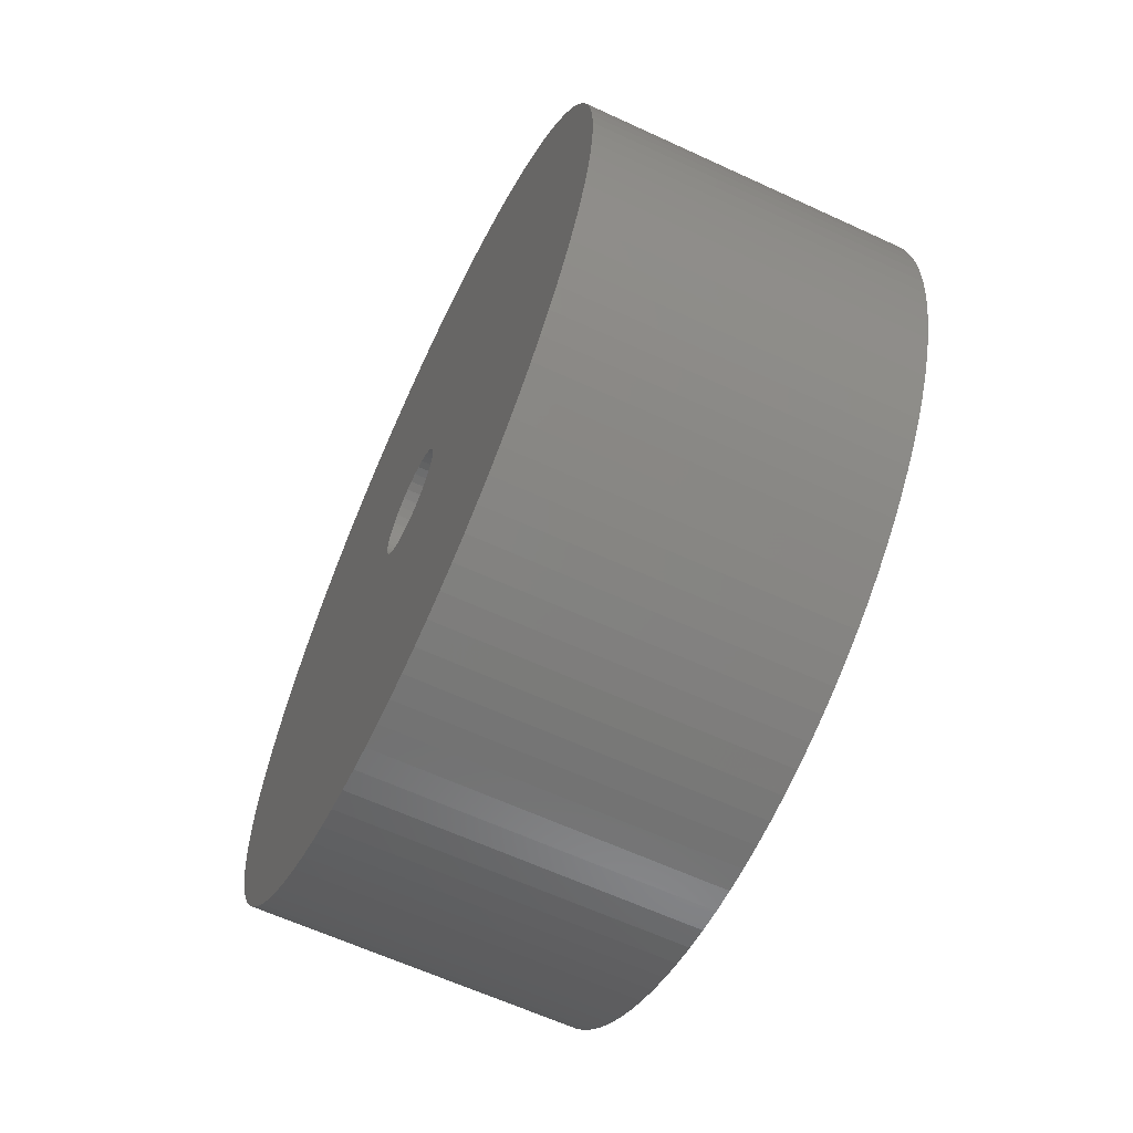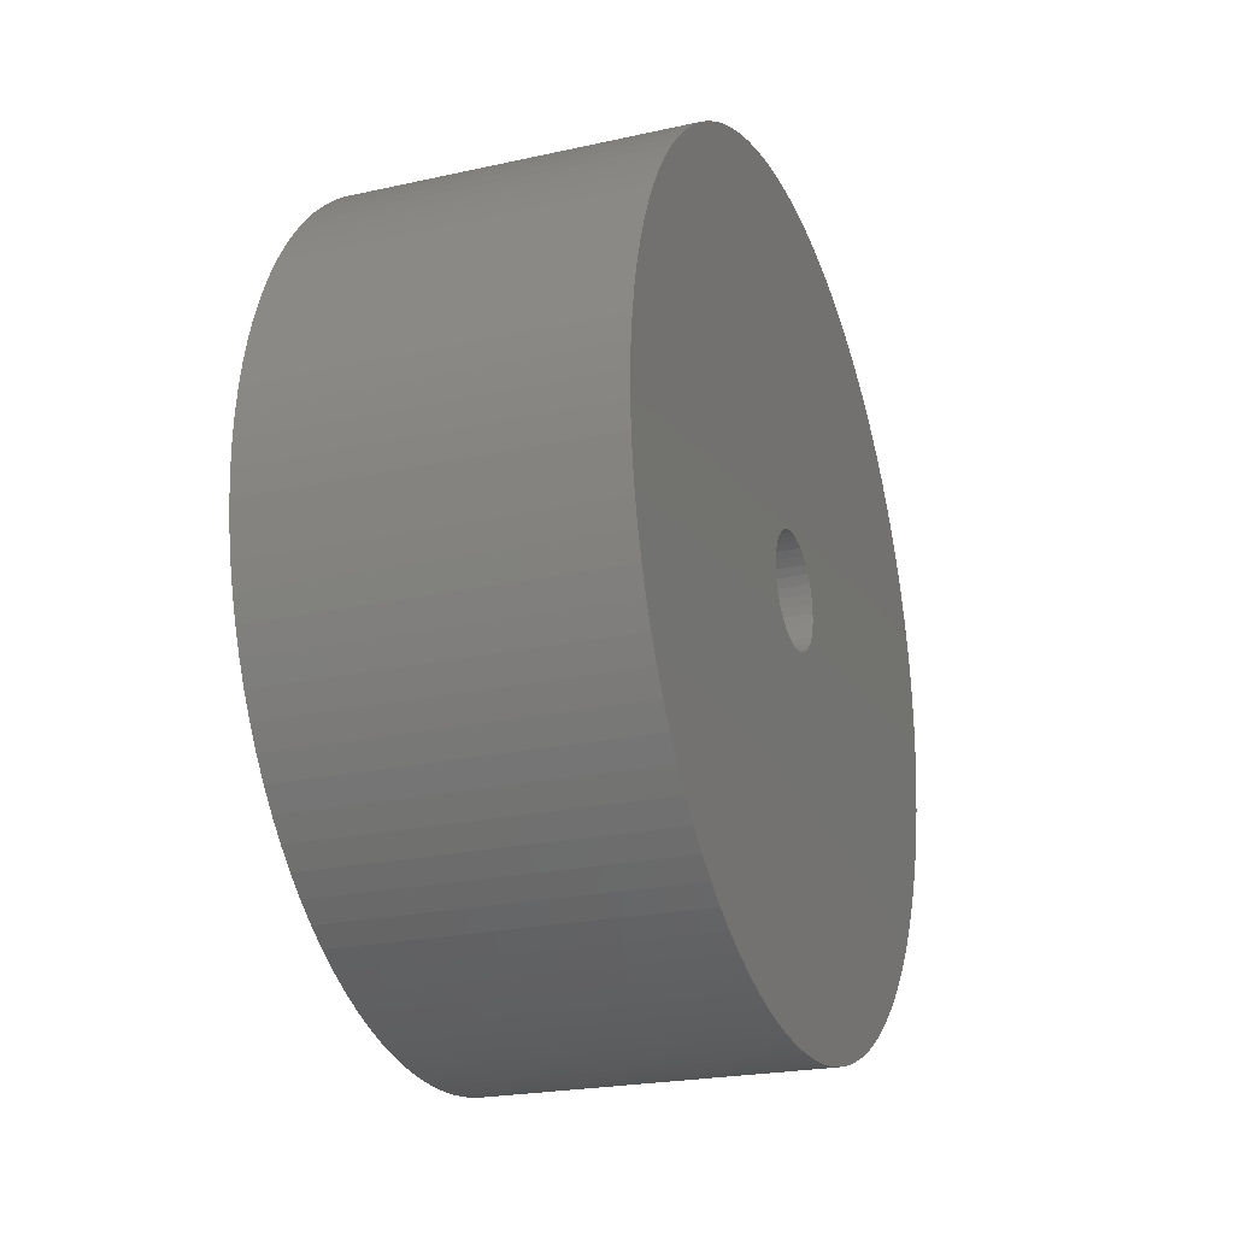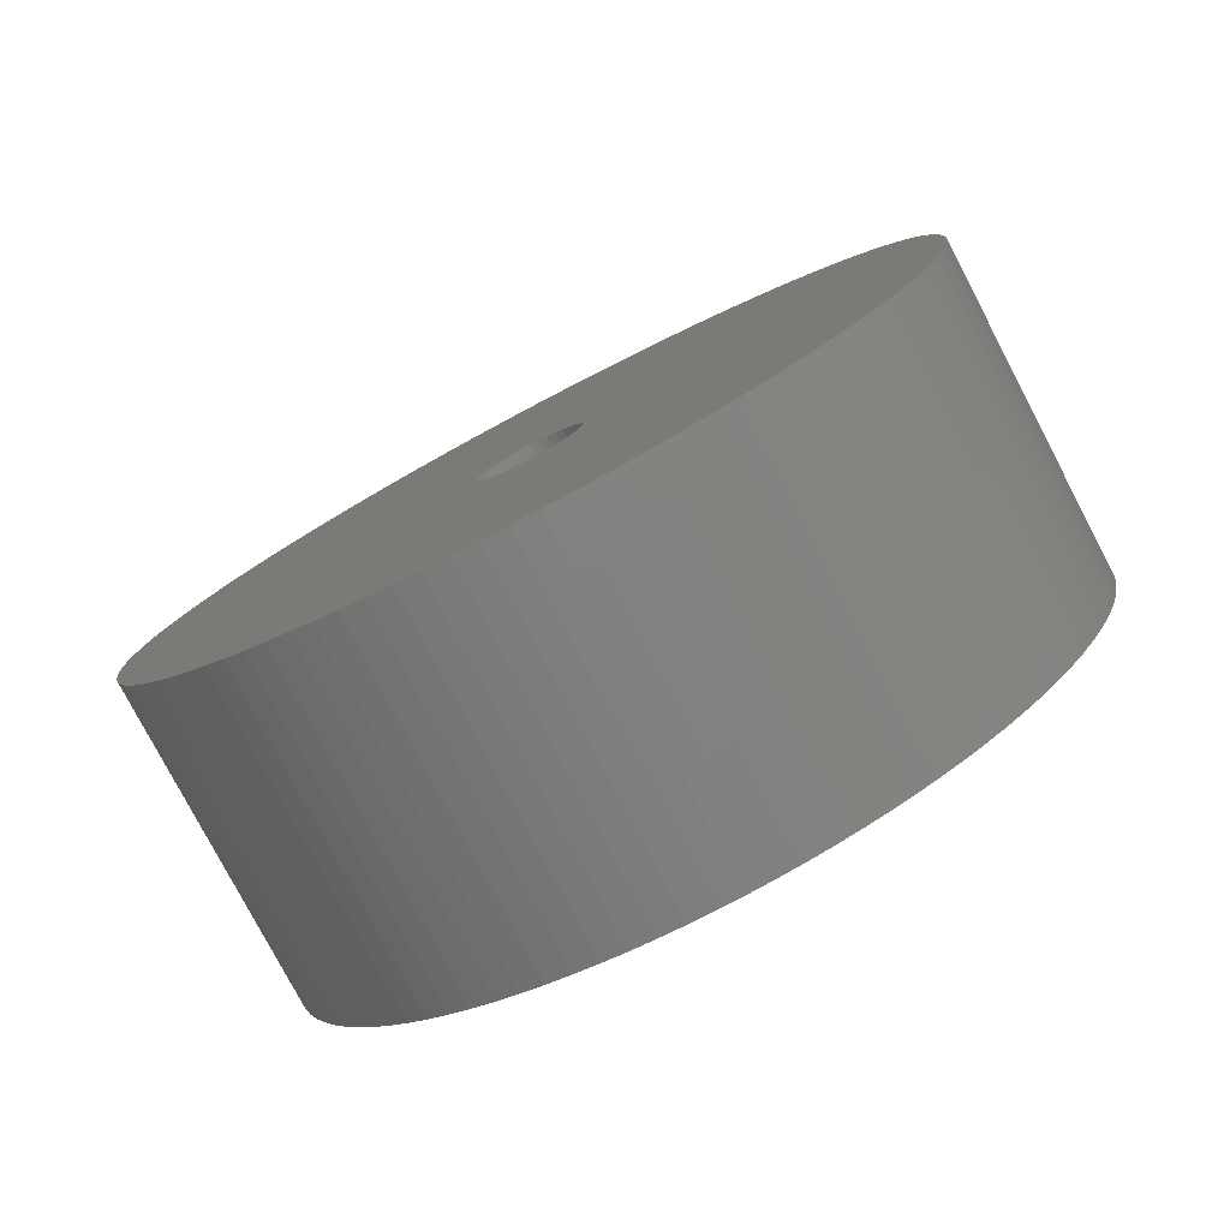
<metadata>
{"format":"stl","ext":"stl","renderer":"f3d","projection":"perspective","resolution":1024,"background":"white","views":[{"elev":-63.3,"azim":-25.0,"up":"+Z"},{"elev":-22.9,"azim":-159.3,"up":"+Z"},{"elev":-79.0,"azim":117.7,"up":"+Y"}]}
</metadata>
<code>
# stl→obj: 320 verts, 640 faces
v 15.92 6.055 2.434
v 14.71 6.055 2.434
v 15.92 6.05 2.5
v 14.71 6.05 2.5
v 15.92 6.055 2.566
v 14.71 6.055 2.566
v 15.92 6.072 2.63
v 14.71 6.072 2.63
v 15.92 6.098 2.69
v 14.71 6.098 2.69
v 15.92 6.134 2.746
v 14.71 6.134 2.746
v 15.92 6.179 2.794
v 14.71 6.179 2.794
v 15.92 6.231 2.835
v 14.71 6.231 2.835
v 15.92 6.289 2.866
v 14.71 6.289 2.866
v 15.92 6.352 2.888
v 14.71 6.352 2.888
v 15.92 6.417 2.899
v 14.71 6.417 2.899
v 15.92 6.483 2.899
v 14.71 6.483 2.899
v 15.92 6.548 2.888
v 14.71 6.548 2.888
v 15.92 6.611 2.866
v 14.71 6.611 2.866
v 15.92 6.669 2.835
v 14.71 6.669 2.835
v 15.92 6.721 2.794
v 14.71 6.721 2.794
v 15.92 6.766 2.746
v 14.71 6.766 2.746
v 15.92 6.802 2.69
v 14.71 6.802 2.69
v 15.92 6.828 2.63
v 14.71 6.828 2.63
v 15.92 6.845 2.566
v 14.71 6.845 2.566
v 15.92 6.85 2.5
v 14.71 6.85 2.5
v 15.92 6.845 2.434
v 14.71 6.845 2.434
v 15.92 6.828 2.37
v 14.71 6.828 2.37
v 15.92 6.802 2.31
v 14.71 6.802 2.31
v 15.92 6.766 2.254
v 14.71 6.766 2.254
v 15.92 6.721 2.206
v 14.71 6.721 2.206
v 15.92 6.669 2.165
v 14.71 6.669 2.165
v 15.92 6.611 2.134
v 14.71 6.611 2.134
v 15.92 6.548 2.112
v 14.71 6.548 2.112
v 15.92 6.483 2.101
v 14.71 6.483 2.101
v 15.92 6.417 2.101
v 14.71 6.417 2.101
v 15.92 6.352 2.112
v 14.71 6.352 2.112
v 15.92 6.289 2.134
v 14.71 6.289 2.134
v 15.92 6.231 2.165
v 14.71 6.231 2.165
v 15.92 6.179 2.206
v 14.71 6.179 2.206
v 15.92 6.134 2.254
v 14.71 6.134 2.254
v 15.92 6.098 2.31
v 14.71 6.098 2.31
v 15.92 6.072 2.37
v 14.71 6.072 2.37
v 13.5 6.055 2.566
v 13.5 6.05 2.5
v 13.5 6.055 2.434
v 13.5 6.072 2.37
v 13.5 6.098 2.31
v 13.5 6.134 2.254
v 13.5 6.179 2.206
v 13.5 6.231 2.165
v 13.5 6.289 2.134
v 13.5 6.352 2.112
v 13.5 6.417 2.101
v 13.5 6.483 2.101
v 13.5 6.548 2.112
v 13.5 6.611 2.134
v 13.5 6.669 2.165
v 13.5 6.721 2.206
v 13.5 6.766 2.254
v 13.5 6.802 2.31
v 13.5 6.828 2.37
v 13.5 6.845 2.434
v 13.5 6.85 2.5
v 13.5 6.845 2.566
v 13.5 6.828 2.63
v 13.5 6.802 2.69
v 13.5 6.766 2.746
v 13.5 6.721 2.794
v 13.5 6.669 2.835
v 13.5 6.611 2.866
v 13.5 6.548 2.888
v 13.5 6.483 2.899
v 13.5 6.417 2.899
v 13.5 6.352 2.888
v 13.5 6.289 2.866
v 13.5 6.231 2.835
v 13.5 6.179 2.794
v 13.5 6.134 2.746
v 13.5 6.098 2.69
v 13.5 6.072 2.63
v 15.92 3.456 2.683
v 13.5 3.456 2.683
v 15.92 3.45 2.5
v 13.5 3.45 2.5
v 15.92 3.456 2.317
v 13.5 3.456 2.317
v 15.92 3.472 2.135
v 13.5 3.472 2.135
v 15.92 3.5 1.954
v 13.5 3.5 1.954
v 15.92 3.539 1.775
v 13.5 3.539 1.775
v 15.92 3.588 1.599
v 13.5 3.588 1.599
v 15.92 3.649 1.426
v 13.5 3.649 1.426
v 15.92 3.719 1.258
v 13.5 3.719 1.258
v 15.92 3.8 1.093
v 13.5 3.8 1.093
v 15.92 3.891 0.9345
v 13.5 3.891 0.9345
v 15.92 3.991 0.7814
v 13.5 3.991 0.7814
v 15.92 4.1 0.6346
v 13.5 4.1 0.6346
v 15.92 4.219 0.4949
v 13.5 4.219 0.4949
v 15.92 4.345 0.3626
v 13.5 4.345 0.3626
v 15.92 4.479 0.2382
v 13.5 4.479 0.2382
v 15.92 4.621 0.1223
v 13.5 4.621 0.1223
v 15.92 4.769 0.01516
v 13.5 4.769 0.01516
v 15.92 4.924 -0.08269
v 13.5 4.924 -0.08269
v 15.92 5.084 -0.1709
v 13.5 5.084 -0.1709
v 15.92 5.249 -0.2493
v 13.5 5.249 -0.2493
v 15.92 5.419 -0.3173
v 13.5 5.419 -0.3173
v 15.92 5.593 -0.3749
v 13.5 5.593 -0.3749
v 15.92 5.77 -0.4218
v 13.5 5.77 -0.4218
v 15.92 5.949 -0.4579
v 13.5 5.949 -0.4579
v 15.92 6.13 -0.4829
v 13.5 6.13 -0.4829
v 15.92 6.313 -0.4969
v 13.5 6.313 -0.4969
v 15.92 6.496 -0.4997
v 13.5 6.496 -0.4997
v 15.92 6.679 -0.4913
v 13.5 6.679 -0.4913
v 15.92 6.86 -0.4718
v 13.5 6.86 -0.4718
v 15.92 7.041 -0.4412
v 13.5 7.041 -0.4412
v 15.92 7.219 -0.3997
v 13.5 7.219 -0.3997
v 15.92 7.394 -0.3475
v 13.5 7.394 -0.3475
v 15.92 7.566 -0.2846
v 13.5 7.566 -0.2846
v 15.92 7.734 -0.2114
v 13.5 7.734 -0.2114
v 15.92 7.897 -0.128
v 13.5 7.897 -0.128
v 15.92 8.054 -0.03494
v 13.5 8.054 -0.03494
v 15.92 8.206 0.06758
v 13.5 8.206 0.06758
v 15.92 8.351 0.1792
v 13.5 8.351 0.1792
v 15.92 8.489 0.2994
v 13.5 8.489 0.2994
v 15.92 8.619 0.4278
v 13.5 8.619 0.4278
v 15.92 8.742 0.5639
v 13.5 8.742 0.5639
v 15.92 8.855 0.7072
v 13.5 8.855 0.7072
v 15.92 8.96 0.8571
v 13.5 8.96 0.8571
v 15.92 9.056 1.013
v 13.5 9.056 1.013
v 15.92 9.141 1.175
v 13.5 9.141 1.175
v 15.92 9.217 1.341
v 13.5 9.217 1.341
v 15.92 9.283 1.512
v 13.5 9.283 1.512
v 15.92 9.338 1.687
v 13.5 9.338 1.687
v 15.92 9.382 1.864
v 13.5 9.382 1.864
v 15.92 9.415 2.044
v 13.5 9.415 2.044
v 15.92 9.437 2.226
v 13.5 9.437 2.226
v 15.92 9.449 2.409
v 13.5 9.449 2.409
v 15.92 9.449 2.591
v 13.5 9.449 2.591
v 15.92 9.437 2.774
v 13.5 9.437 2.774
v 15.92 9.415 2.956
v 13.5 9.415 2.956
v 15.92 9.382 3.136
v 13.5 9.382 3.136
v 15.92 9.338 3.313
v 13.5 9.338 3.313
v 15.92 9.283 3.488
v 13.5 9.283 3.488
v 15.92 9.217 3.659
v 13.5 9.217 3.659
v 15.92 9.141 3.825
v 13.5 9.141 3.825
v 15.92 9.056 3.987
v 13.5 9.056 3.987
v 15.92 8.96 4.143
v 13.5 8.96 4.143
v 15.92 8.855 4.293
v 13.5 8.855 4.293
v 15.92 8.742 4.436
v 13.5 8.742 4.436
v 15.92 8.619 4.572
v 13.5 8.619 4.572
v 15.92 8.489 4.701
v 13.5 8.489 4.701
v 15.92 8.351 4.821
v 13.5 8.351 4.821
v 15.92 8.206 4.932
v 13.5 8.206 4.932
v 15.92 8.054 5.035
v 13.5 8.054 5.035
v 15.92 7.897 5.128
v 13.5 7.897 5.128
v 15.92 7.734 5.211
v 13.5 7.734 5.211
v 15.92 7.566 5.285
v 13.5 7.566 5.285
v 15.92 7.394 5.347
v 13.5 7.394 5.347
v 15.92 7.219 5.4
v 13.5 7.219 5.4
v 15.92 7.041 5.441
v 13.5 7.041 5.441
v 15.92 6.86 5.472
v 13.5 6.86 5.472
v 15.92 6.679 5.491
v 13.5 6.679 5.491
v 15.92 6.496 5.5
v 13.5 6.496 5.5
v 15.92 6.313 5.497
v 13.5 6.313 5.497
v 15.92 6.13 5.483
v 13.5 6.13 5.483
v 15.92 5.949 5.458
v 13.5 5.949 5.458
v 15.92 5.77 5.422
v 13.5 5.77 5.422
v 15.92 5.593 5.375
v 13.5 5.593 5.375
v 15.92 5.419 5.317
v 13.5 5.419 5.317
v 15.92 5.249 5.249
v 13.5 5.249 5.249
v 15.92 5.084 5.171
v 13.5 5.084 5.171
v 15.92 4.924 5.083
v 13.5 4.924 5.083
v 15.92 4.769 4.985
v 13.5 4.769 4.985
v 15.92 4.621 4.878
v 13.5 4.621 4.878
v 15.92 4.479 4.762
v 13.5 4.479 4.762
v 15.92 4.345 4.637
v 13.5 4.345 4.637
v 15.92 4.219 4.505
v 13.5 4.219 4.505
v 15.92 4.1 4.365
v 13.5 4.1 4.365
v 15.92 3.991 4.219
v 13.5 3.991 4.219
v 15.92 3.891 4.066
v 13.5 3.891 4.066
v 15.92 3.8 3.907
v 13.5 3.8 3.907
v 15.92 3.719 3.742
v 13.5 3.719 3.742
v 15.92 3.649 3.574
v 13.5 3.649 3.574
v 15.92 3.588 3.401
v 13.5 3.588 3.401
v 15.92 3.539 3.225
v 13.5 3.539 3.225
v 15.92 3.5 3.046
v 13.5 3.5 3.046
v 15.92 3.472 2.865
v 13.5 3.472 2.865
f 1 2 3
f 3 2 4
f 3 4 5
f 5 4 6
f 5 6 7
f 7 6 8
f 7 8 9
f 9 8 10
f 9 10 11
f 11 10 12
f 11 12 13
f 13 12 14
f 13 14 15
f 15 14 16
f 15 16 17
f 17 16 18
f 17 18 19
f 19 18 20
f 19 20 21
f 21 20 22
f 21 22 23
f 23 22 24
f 23 24 25
f 25 24 26
f 25 26 27
f 27 26 28
f 27 28 29
f 29 28 30
f 29 30 31
f 31 30 32
f 31 32 33
f 33 32 34
f 33 34 35
f 35 34 36
f 35 36 37
f 37 36 38
f 37 38 39
f 39 38 40
f 39 40 41
f 41 40 42
f 41 42 43
f 43 42 44
f 43 44 45
f 45 44 46
f 45 46 47
f 47 46 48
f 47 48 49
f 49 48 50
f 49 50 51
f 51 50 52
f 51 52 53
f 53 52 54
f 53 54 55
f 55 54 56
f 55 56 57
f 57 56 58
f 57 58 59
f 59 58 60
f 59 60 61
f 61 60 62
f 61 62 63
f 63 62 64
f 63 64 65
f 65 64 66
f 65 66 67
f 67 66 68
f 67 68 69
f 69 68 70
f 69 70 71
f 71 70 72
f 71 72 73
f 73 72 74
f 73 74 75
f 75 74 76
f 75 76 1
f 1 76 2
f 77 6 78
f 78 6 4
f 78 4 79
f 79 4 2
f 79 2 80
f 80 2 76
f 80 76 81
f 81 76 74
f 81 74 82
f 82 74 72
f 82 72 83
f 83 72 70
f 83 70 84
f 84 70 68
f 84 68 85
f 85 68 66
f 85 66 86
f 86 66 64
f 86 64 87
f 87 64 62
f 87 62 88
f 88 62 60
f 88 60 89
f 89 60 58
f 89 58 90
f 90 58 56
f 90 56 91
f 91 56 54
f 91 54 92
f 92 54 52
f 92 52 93
f 93 52 50
f 93 50 94
f 94 50 48
f 94 48 95
f 95 48 46
f 95 46 96
f 96 46 44
f 96 44 97
f 97 44 42
f 97 42 98
f 98 42 40
f 98 40 99
f 99 40 38
f 99 38 100
f 100 38 36
f 100 36 101
f 101 36 34
f 101 34 102
f 102 34 32
f 102 32 103
f 103 32 30
f 103 30 104
f 104 30 28
f 104 28 105
f 105 28 26
f 105 26 106
f 106 26 24
f 106 24 107
f 107 24 22
f 107 22 108
f 108 22 20
f 108 20 109
f 109 20 18
f 109 18 110
f 110 18 16
f 110 16 111
f 111 16 14
f 111 14 112
f 112 14 12
f 112 12 113
f 113 12 10
f 113 10 114
f 114 10 8
f 114 8 77
f 77 8 6
f 115 116 117
f 117 116 118
f 117 118 119
f 119 118 120
f 119 120 121
f 121 120 122
f 121 122 123
f 123 122 124
f 123 124 125
f 125 124 126
f 125 126 127
f 127 126 128
f 127 128 129
f 129 128 130
f 129 130 131
f 131 130 132
f 131 132 133
f 133 132 134
f 133 134 135
f 135 134 136
f 135 136 137
f 137 136 138
f 137 138 139
f 139 138 140
f 139 140 141
f 141 140 142
f 141 142 143
f 143 142 144
f 143 144 145
f 145 144 146
f 145 146 147
f 147 146 148
f 147 148 149
f 149 148 150
f 149 150 151
f 151 150 152
f 151 152 153
f 153 152 154
f 153 154 155
f 155 154 156
f 155 156 157
f 157 156 158
f 157 158 159
f 159 158 160
f 159 160 161
f 161 160 162
f 161 162 163
f 163 162 164
f 163 164 165
f 165 164 166
f 165 166 167
f 167 166 168
f 167 168 169
f 169 168 170
f 169 170 171
f 171 170 172
f 171 172 173
f 173 172 174
f 173 174 175
f 175 174 176
f 175 176 177
f 177 176 178
f 177 178 179
f 179 178 180
f 179 180 181
f 181 180 182
f 181 182 183
f 183 182 184
f 183 184 185
f 185 184 186
f 185 186 187
f 187 186 188
f 187 188 189
f 189 188 190
f 189 190 191
f 191 190 192
f 191 192 193
f 193 192 194
f 193 194 195
f 195 194 196
f 195 196 197
f 197 196 198
f 197 198 199
f 199 198 200
f 199 200 201
f 201 200 202
f 201 202 203
f 203 202 204
f 203 204 205
f 205 204 206
f 205 206 207
f 207 206 208
f 207 208 209
f 209 208 210
f 209 210 211
f 211 210 212
f 211 212 213
f 213 212 214
f 213 214 215
f 215 214 216
f 215 216 217
f 217 216 218
f 217 218 219
f 219 218 220
f 219 220 221
f 221 220 222
f 221 222 223
f 223 222 224
f 223 224 225
f 225 224 226
f 225 226 227
f 227 226 228
f 227 228 229
f 229 228 230
f 229 230 231
f 231 230 232
f 231 232 233
f 233 232 234
f 233 234 235
f 235 234 236
f 235 236 237
f 237 236 238
f 237 238 239
f 239 238 240
f 239 240 241
f 241 240 242
f 241 242 243
f 243 242 244
f 243 244 245
f 245 244 246
f 245 246 247
f 247 246 248
f 247 248 249
f 249 248 250
f 249 250 251
f 251 250 252
f 251 252 253
f 253 252 254
f 253 254 255
f 255 254 256
f 255 256 257
f 257 256 258
f 257 258 259
f 259 258 260
f 259 260 261
f 261 260 262
f 261 262 263
f 263 262 264
f 263 264 265
f 265 264 266
f 265 266 267
f 267 266 268
f 267 268 269
f 269 268 270
f 269 270 271
f 271 270 272
f 271 272 273
f 273 272 274
f 273 274 275
f 275 274 276
f 275 276 277
f 277 276 278
f 277 278 279
f 279 278 280
f 279 280 281
f 281 280 282
f 281 282 283
f 283 282 284
f 283 284 285
f 285 284 286
f 285 286 287
f 287 286 288
f 287 288 289
f 289 288 290
f 289 290 291
f 291 290 292
f 291 292 293
f 293 292 294
f 293 294 295
f 295 294 296
f 295 296 297
f 297 296 298
f 297 298 299
f 299 298 300
f 299 300 301
f 301 300 302
f 301 302 303
f 303 302 304
f 303 304 305
f 305 304 306
f 305 306 307
f 307 306 308
f 307 308 309
f 309 308 310
f 309 310 311
f 311 310 312
f 311 312 313
f 313 312 314
f 313 314 315
f 315 314 316
f 315 316 317
f 317 316 318
f 317 318 319
f 319 318 320
f 319 320 115
f 115 320 116
f 5 115 3
f 3 115 117
f 3 117 119
f 7 315 5
f 5 315 317
f 5 317 319
f 9 309 7
f 7 309 311
f 7 311 313
f 11 305 9
f 9 305 307
f 9 307 309
f 13 299 11
f 11 299 301
f 11 301 303
f 15 293 13
f 13 293 295
f 13 295 297
f 17 287 15
f 15 287 289
f 15 289 291
f 19 283 17
f 17 283 285
f 17 285 287
f 21 277 19
f 19 277 279
f 19 279 281
f 23 271 21
f 21 271 273
f 21 273 275
f 25 267 23
f 23 267 269
f 23 269 271
f 27 261 25
f 25 261 263
f 25 263 265
f 29 255 27
f 27 255 257
f 27 257 259
f 31 249 29
f 29 249 251
f 29 251 253
f 33 245 31
f 31 245 247
f 31 247 249
f 35 239 33
f 33 239 241
f 33 241 243
f 37 233 35
f 35 233 235
f 35 235 237
f 39 229 37
f 37 229 231
f 37 231 233
f 41 223 39
f 39 223 225
f 39 225 227
f 43 217 41
f 41 217 219
f 41 219 221
f 45 213 43
f 43 213 215
f 43 215 217
f 45 47 213
f 213 47 49
f 213 49 51
f 51 53 213
f 213 53 55
f 213 55 57
f 59 209 57
f 57 209 211
f 57 211 213
f 61 169 59
f 59 169 171
f 59 171 173
f 63 163 61
f 61 163 165
f 61 165 167
f 65 157 63
f 63 157 159
f 63 159 161
f 67 153 65
f 65 153 155
f 65 155 157
f 69 147 67
f 67 147 149
f 67 149 151
f 71 141 69
f 69 141 143
f 69 143 145
f 73 135 71
f 71 135 137
f 71 137 139
f 75 131 73
f 73 131 133
f 73 133 135
f 1 125 75
f 75 125 127
f 75 127 129
f 3 119 1
f 1 119 121
f 1 121 123
f 123 125 1
f 129 131 75
f 139 141 71
f 145 147 69
f 151 153 67
f 161 163 63
f 167 169 61
f 173 175 59
f 59 175 177
f 59 177 179
f 179 181 59
f 59 181 183
f 59 183 185
f 185 187 59
f 59 187 189
f 59 189 191
f 191 193 59
f 59 193 195
f 59 195 197
f 197 199 59
f 59 199 201
f 59 201 203
f 203 205 59
f 59 205 207
f 59 207 209
f 221 223 41
f 227 229 39
f 237 239 35
f 243 245 33
f 253 255 29
f 259 261 27
f 265 267 25
f 275 277 21
f 281 283 19
f 291 293 15
f 297 299 13
f 303 305 11
f 313 315 7
f 319 115 5
f 79 120 78
f 78 120 118
f 78 118 116
f 80 126 79
f 79 126 124
f 79 124 122
f 81 132 80
f 80 132 130
f 80 130 128
f 82 136 81
f 81 136 134
f 81 134 132
f 83 142 82
f 82 142 140
f 82 140 138
f 84 148 83
f 83 148 146
f 83 146 144
f 85 154 84
f 84 154 152
f 84 152 150
f 86 158 85
f 85 158 156
f 85 156 154
f 87 164 86
f 86 164 162
f 86 162 160
f 88 170 87
f 87 170 168
f 87 168 166
f 89 216 88
f 88 216 214
f 88 214 212
f 89 90 216
f 216 90 91
f 216 91 92
f 92 93 216
f 216 93 94
f 216 94 95
f 95 96 216
f 216 96 218
f 218 96 97
f 218 97 220
f 220 97 222
f 222 97 224
f 224 97 98
f 224 98 226
f 226 98 228
f 228 98 230
f 230 98 99
f 230 99 232
f 232 99 234
f 234 99 100
f 234 100 101
f 101 102 234
f 234 102 236
f 236 102 238
f 238 102 240
f 240 102 242
f 242 102 244
f 244 102 246
f 246 102 103
f 246 103 248
f 248 103 250
f 250 103 252
f 252 103 254
f 254 103 256
f 256 103 104
f 256 104 258
f 258 104 260
f 260 104 262
f 262 104 105
f 262 105 264
f 264 105 266
f 266 105 268
f 268 105 106
f 268 106 270
f 270 106 272
f 272 106 107
f 272 107 274
f 274 107 276
f 276 107 278
f 278 107 108
f 278 108 280
f 280 108 282
f 282 108 284
f 284 108 109
f 284 109 286
f 286 109 288
f 288 109 110
f 288 110 290
f 290 110 292
f 292 110 294
f 294 110 111
f 294 111 296
f 296 111 298
f 298 111 300
f 300 111 112
f 300 112 302
f 302 112 304
f 304 112 306
f 306 112 113
f 306 113 308
f 308 113 310
f 310 113 114
f 310 114 312
f 312 114 314
f 314 114 316
f 316 114 77
f 316 77 318
f 318 77 320
f 320 77 116
f 116 77 78
f 212 210 88
f 88 210 208
f 88 208 206
f 206 204 88
f 88 204 202
f 88 202 200
f 200 198 88
f 88 198 196
f 88 196 194
f 194 192 88
f 88 192 190
f 88 190 188
f 188 186 88
f 88 186 184
f 88 184 182
f 182 180 88
f 88 180 178
f 88 178 176
f 176 174 88
f 88 174 172
f 88 172 170
f 166 164 87
f 160 158 86
f 150 148 84
f 144 142 83
f 138 136 82
f 128 126 80
f 122 120 79

</code>
